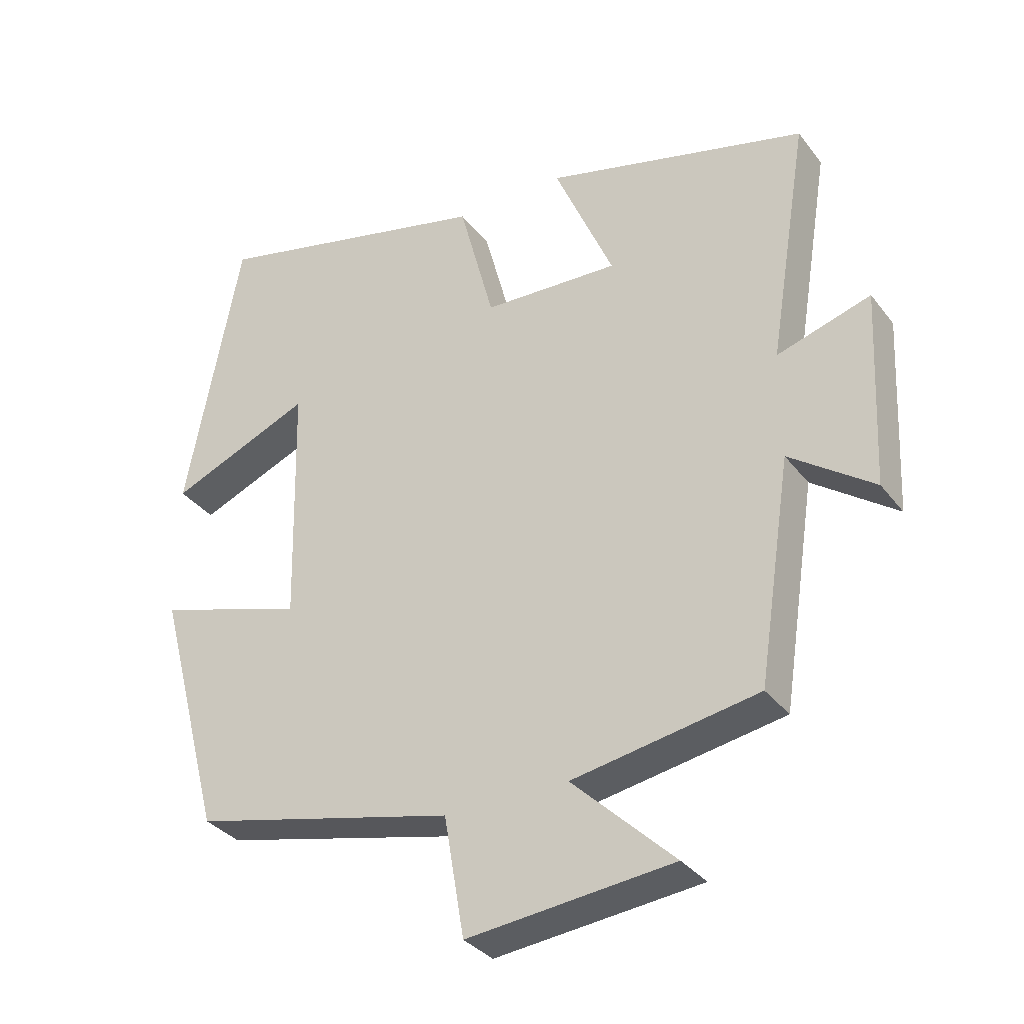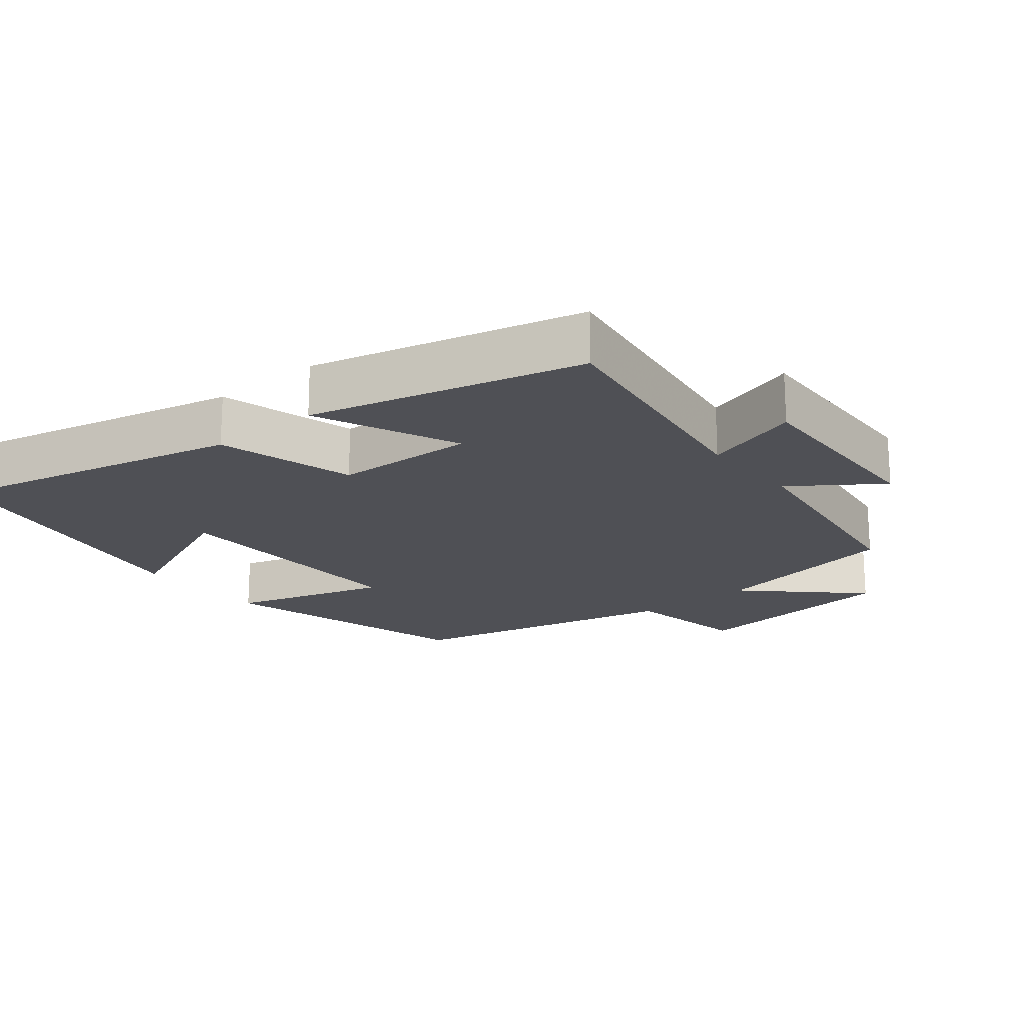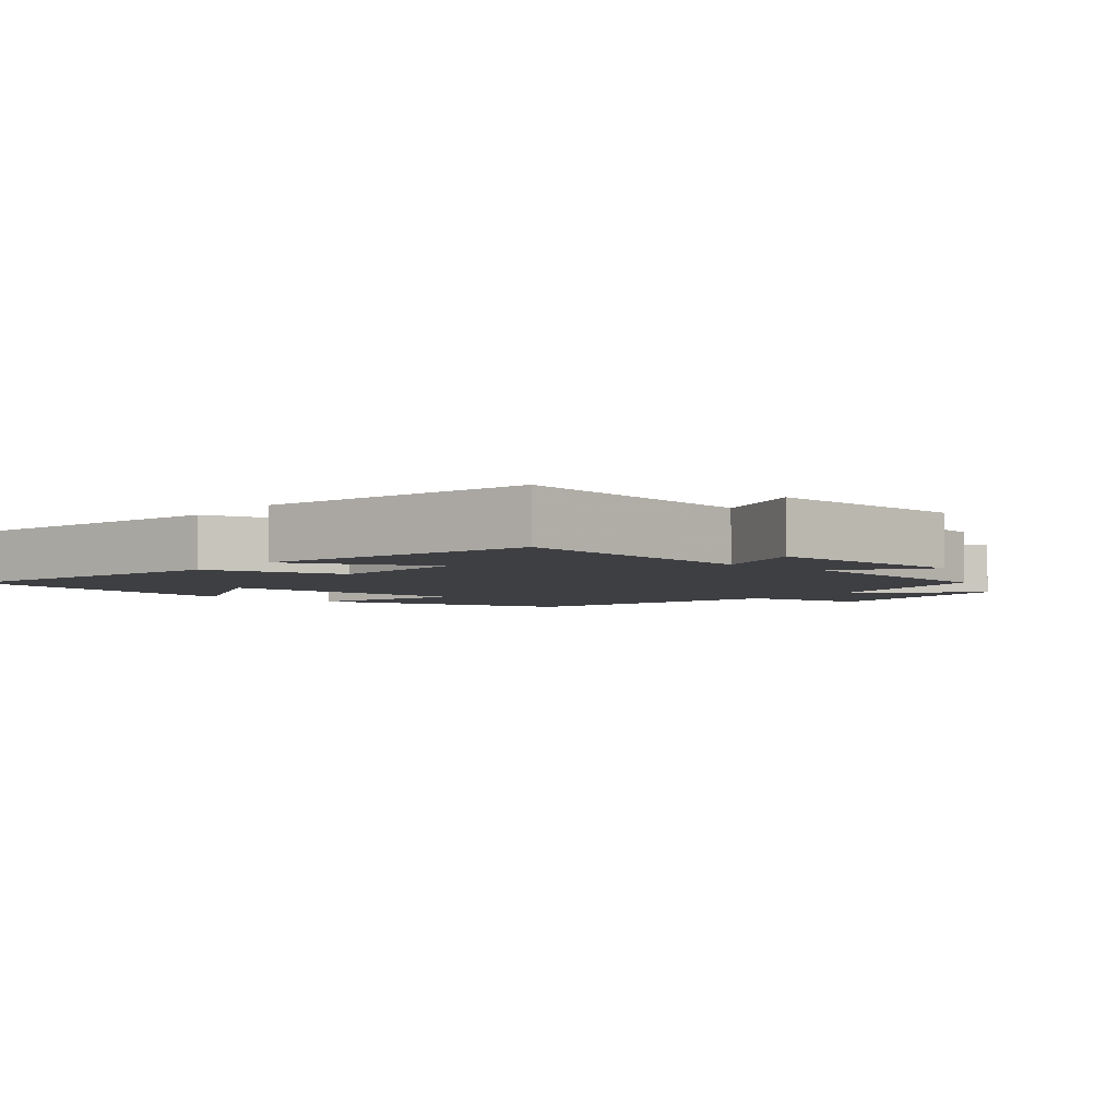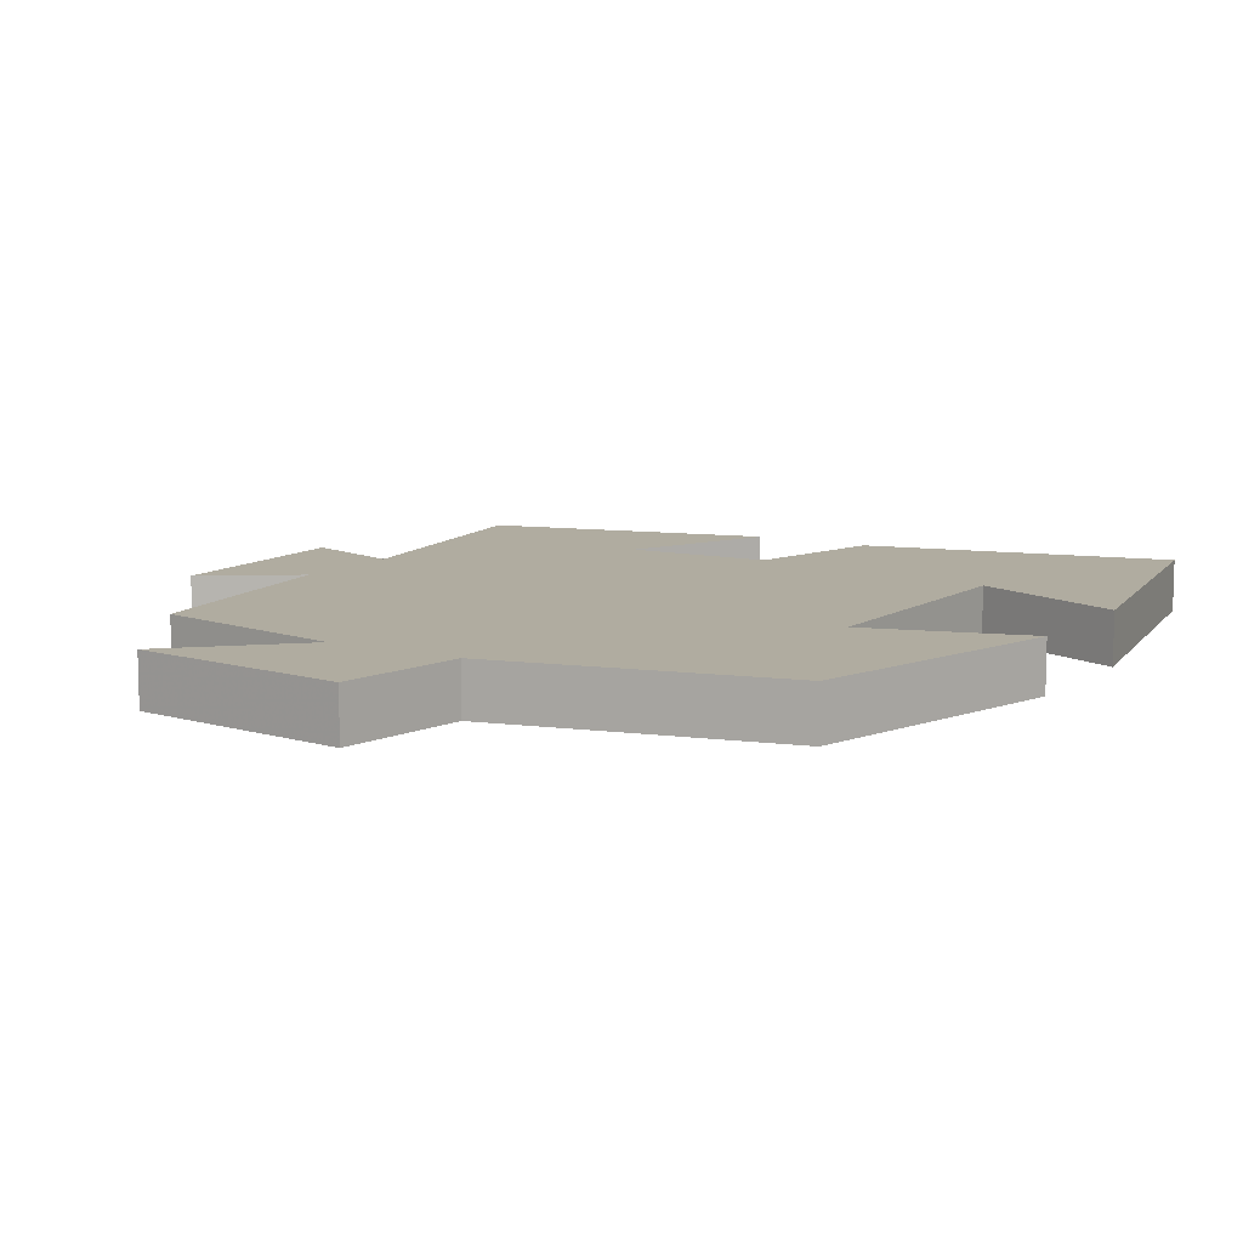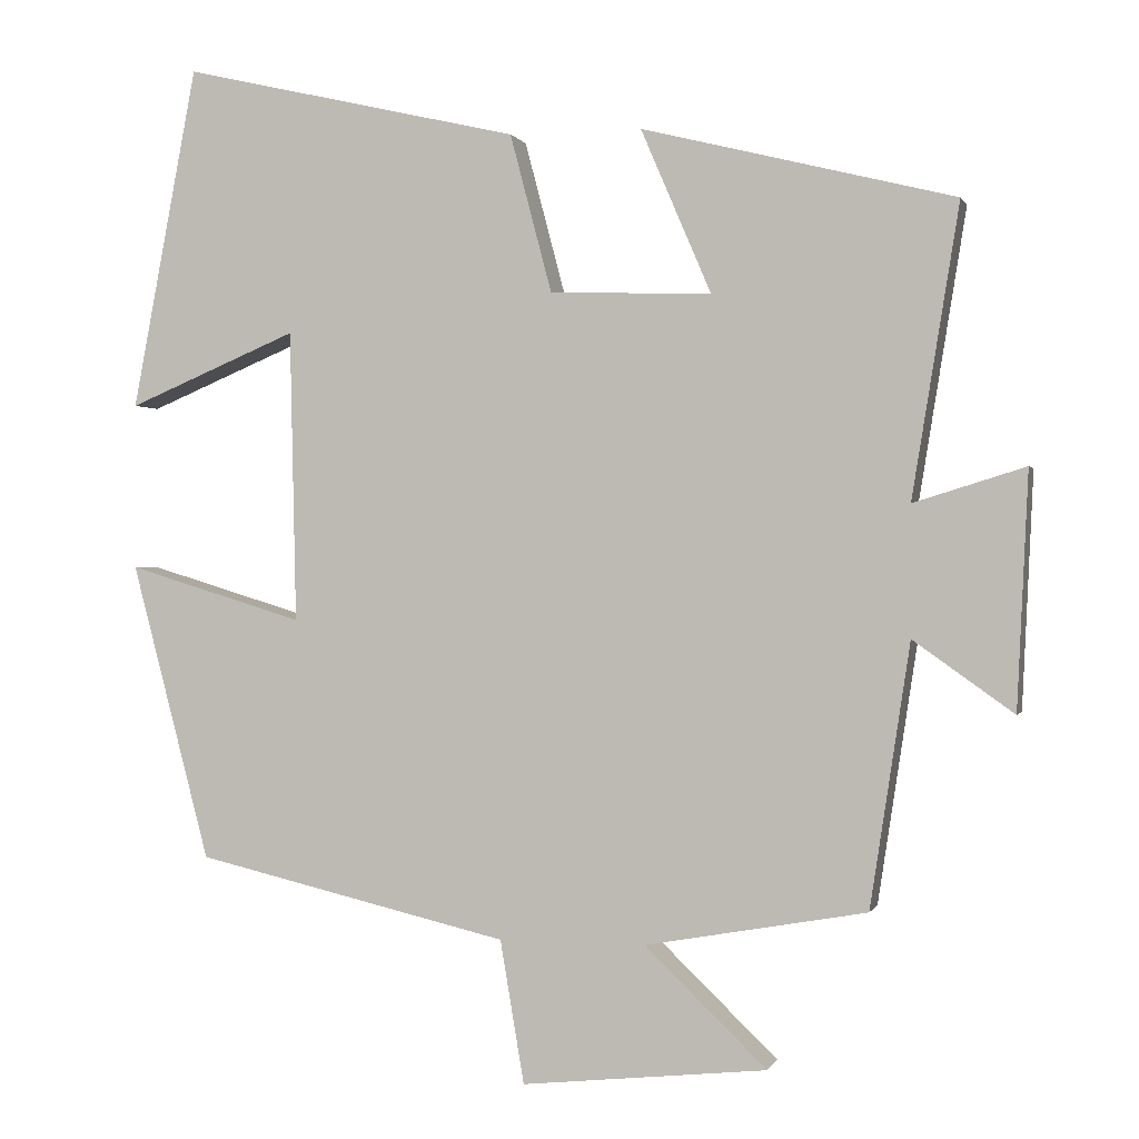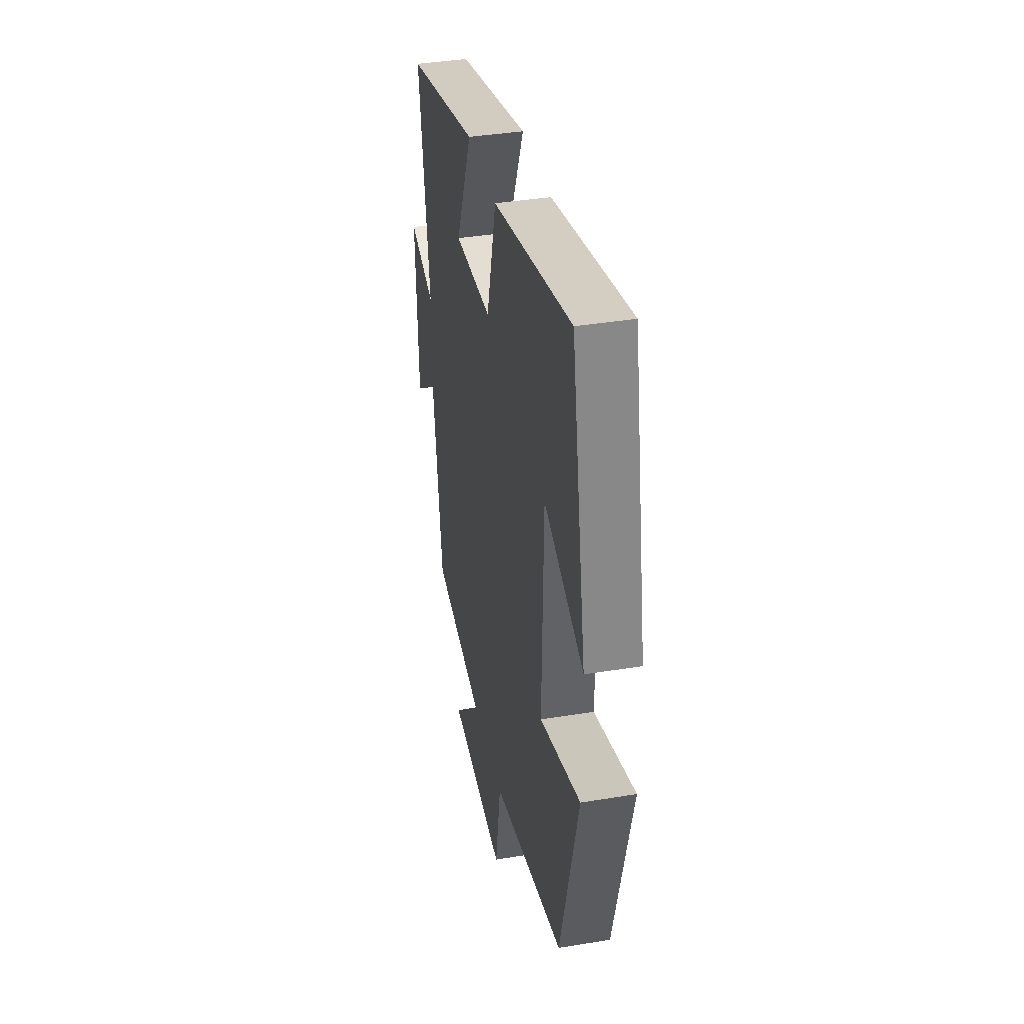
<metadata>
{"format":"obj","ext":"obj","renderer":"f3d","projection":"perspective","resolution":1024,"background":"white","views":[{"elev":-33.5,"azim":31.5,"up":"+Z"},{"elev":-19.4,"azim":39.5,"up":"+Y"},{"elev":-4.2,"azim":50.6,"up":"+Y"},{"elev":9.9,"azim":-148.2,"up":"+Y"},{"elev":0.0,"azim":14.7,"up":"+Z"},{"elev":38.5,"azim":-101.8,"up":"+Z"}]}
</metadata>
<code>
v -0.419 0.07 0.598
v 0.003 0.07 0.5
v 0.055 0.07 0.303
v 0.257 0.07 0.295
v 0.169 0.07 0.5
v 0.559 0.07 0.402
v 0.5 0.07 0.039
v 0.639 0.07 0.082
v 0.625 0.07 -0.212
v 0.5 0.07 -0.123
v 0.45 0.07 -0.451
v 0.174 0.07 -0.5
v 0.326 0.07 -0.646
v 0.02 0.07 -0.678
v -0.01 0.07 -0.5
v -0.402 0.07 -0.408
v -0.5 0.07 -0.037
v -0.28 0.07 -0.104
v -0.288 0.07 0.26
v -0.5 0.07 0.171
v -0.419 0 0.598
v 0.003 0 0.5
v 0.055 0 0.303
v 0.257 0 0.295
v 0.169 0 0.5
v 0.559 0 0.402
v 0.5 0 0.039
v 0.639 0 0.082
v 0.625 0 -0.212
v 0.5 0 -0.123
v 0.45 0 -0.451
v 0.174 0 -0.5
v 0.326 0 -0.646
v 0.02 0 -0.678
v -0.01 0 -0.5
v -0.402 0 -0.408
v -0.5 0 -0.037
v -0.28 0 -0.104
v -0.288 0 0.26
v -0.5 0 0.171
f 19 20 1 2
f 18 19 2 3
f 15 16 17 18
f 15 18 3 4
f 12 13 14 15
f 10 11 12 15
f 10 15 4
f 7 8 9 10
f 7 10 4 5
f 5 6 7
f 22 21 40 39
f 23 22 39 38
f 38 37 36 35
f 24 23 38 35
f 35 34 33 32
f 35 32 31 30
f 24 35 30
f 30 29 28 27
f 25 24 30 27
f 27 26 25
f 1 21 22 2
f 2 22 23 3
f 3 23 24 4
f 4 24 25 5
f 5 25 26 6
f 6 26 27 7
f 7 27 28 8
f 8 28 29 9
f 9 29 30 10
f 10 30 31 11
f 11 31 32 12
f 12 32 33 13
f 13 33 34 14
f 14 34 35 15
f 15 35 36 16
f 16 36 37 17
f 17 37 38 18
f 18 38 39 19
f 19 39 40 20
f 20 40 21 1

</code>
